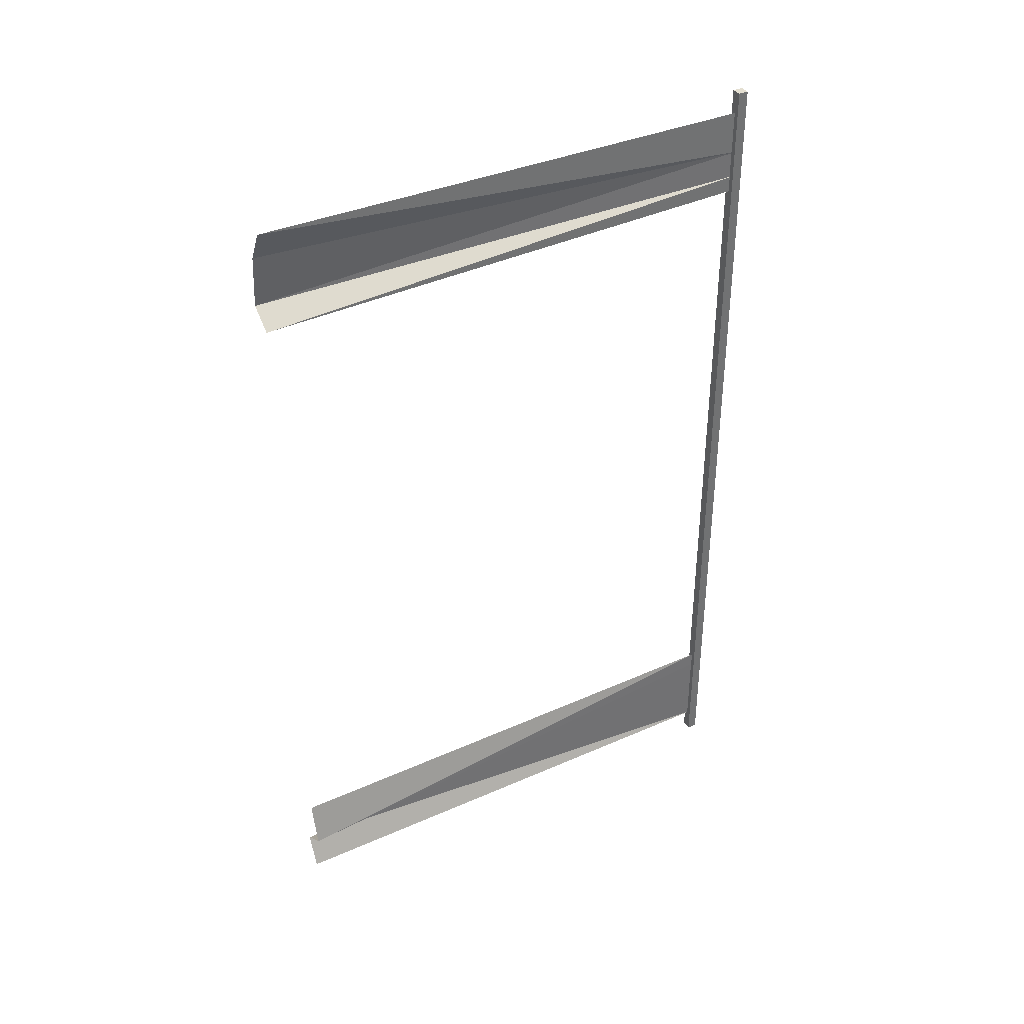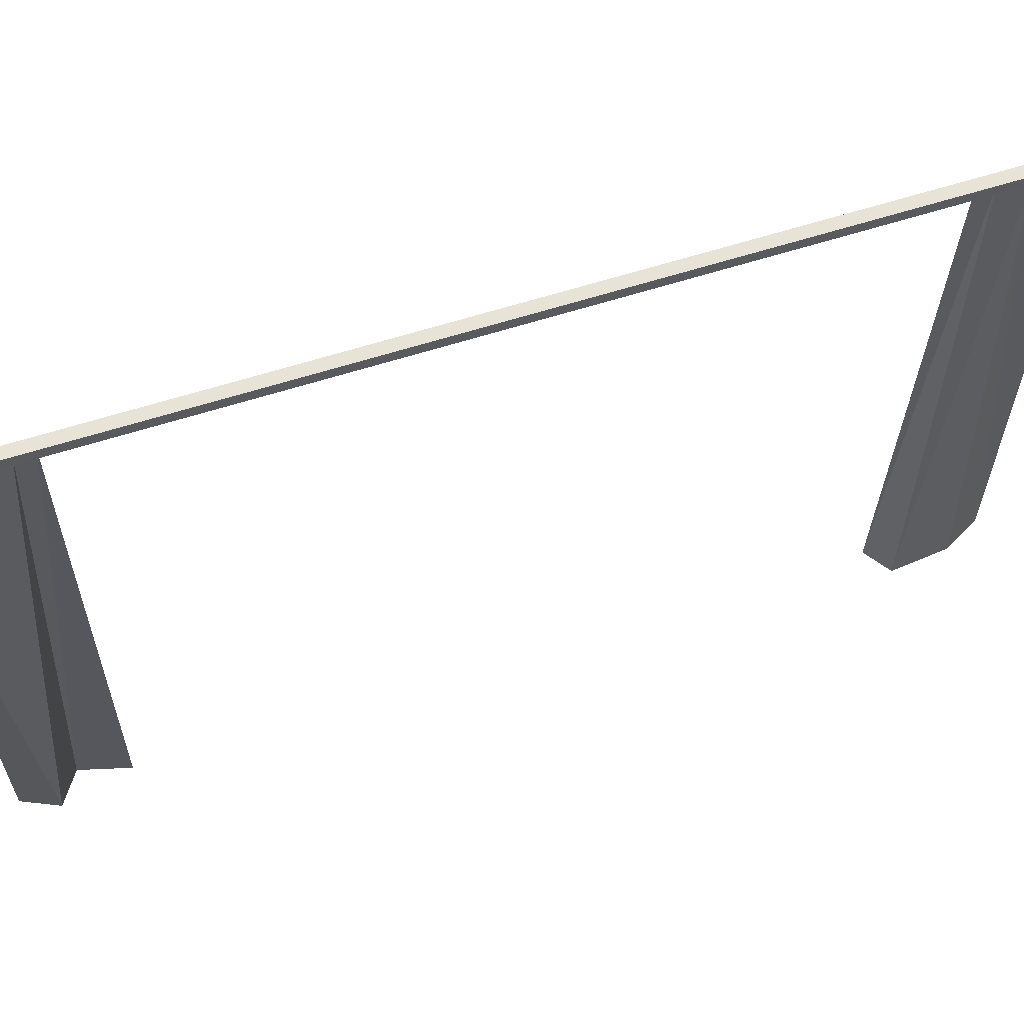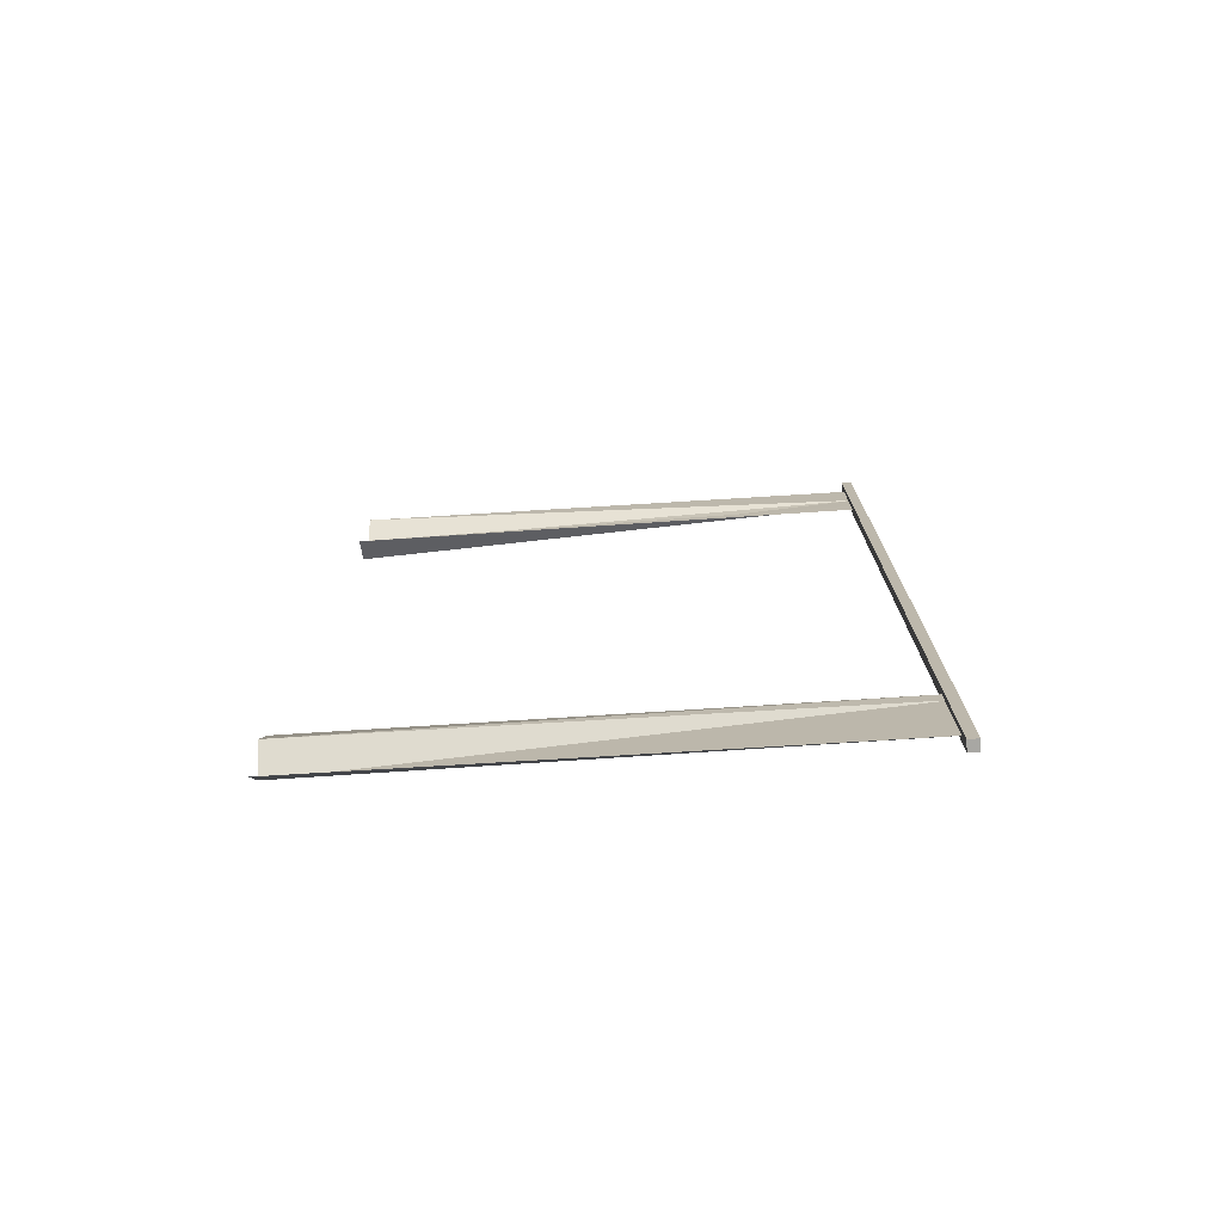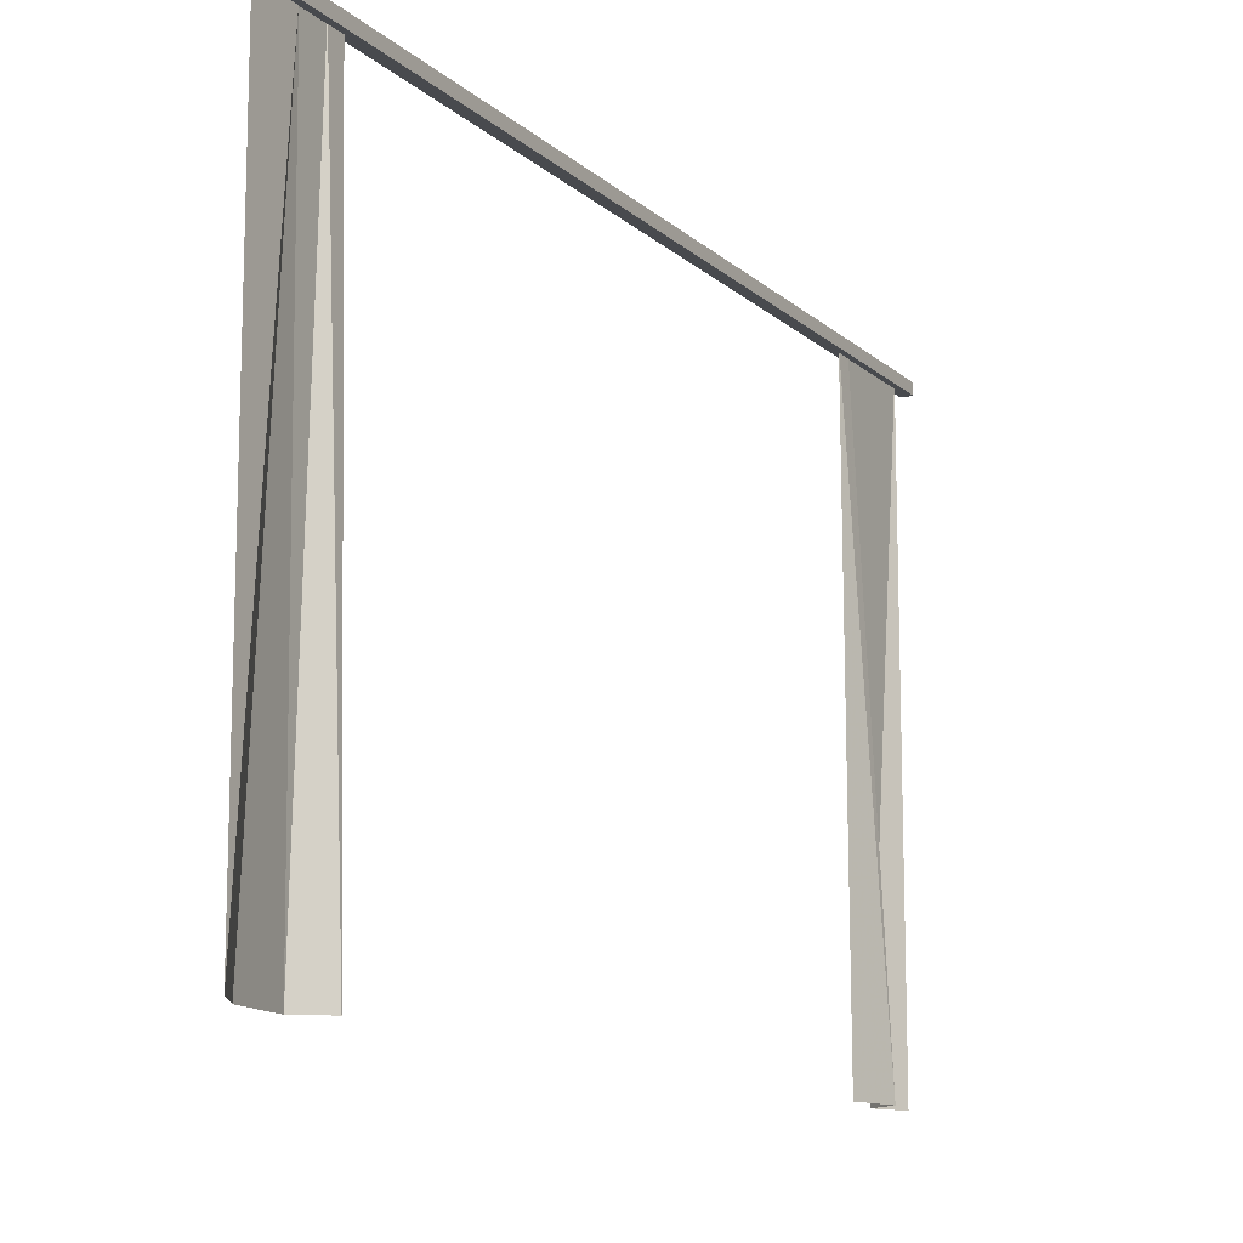
<metadata>
{"format":"obj","ext":"obj","renderer":"f3d","projection":"perspective","resolution":1024,"background":"white","views":[{"elev":36.8,"azim":60.3,"up":"+Z"},{"elev":62.3,"azim":-107.9,"up":"+Y"},{"elev":-74.4,"azim":93.5,"up":"+Z"},{"elev":-12.8,"azim":28.1,"up":"+Y"}]}
</metadata>
<code>
o Window_Plane.005
v 5.737 -0.8875 -5.927
v 5.737 2.202 -5.927
v 5.737 -0.8875 -1.108
v 5.737 2.202 -1.108
v 5.652 -0.8875 -5.741
v 5.806 -0.8875 -5.634
v 5.737 -0.8875 -5.38
v 5.602 -0.8875 -1.604
v 5.633 -0.8875 -1.298
v 5.737 2.202 -1.364
v 5.737 2.202 -1.521
v 5.737 2.202 -1.616
v 5.737 2.202 -5.443
v 5.737 2.202 -5.77
v 5.742 -0.8884 -1.702
v 5.737 2.202 -5.352
v 5.707 2.164 -0.9751
v 5.707 2.164 -6.06
v 5.767 2.164 -6.06
v 5.767 2.164 -0.9751
v 5.707 2.223 -0.9751
v 5.707 2.223 -6.06
v 5.767 2.223 -6.06
v 5.767 2.223 -0.9751
f 10 9 3
f 2 1 5
f 14 5 13
f 13 6 16
f 12 15 11
f 11 8 10
f 17 18 19
f 21 24 23
f 17 21 22
f 19 23 24
f 21 17 24
f 4 10 3
f 14 2 5
f 5 6 13
f 6 7 16
f 15 8 11
f 8 9 10
f 20 17 19
f 22 21 23
f 18 17 22
f 20 19 24
f 17 20 24
f 18 22 23
f 19 18 23

</code>
